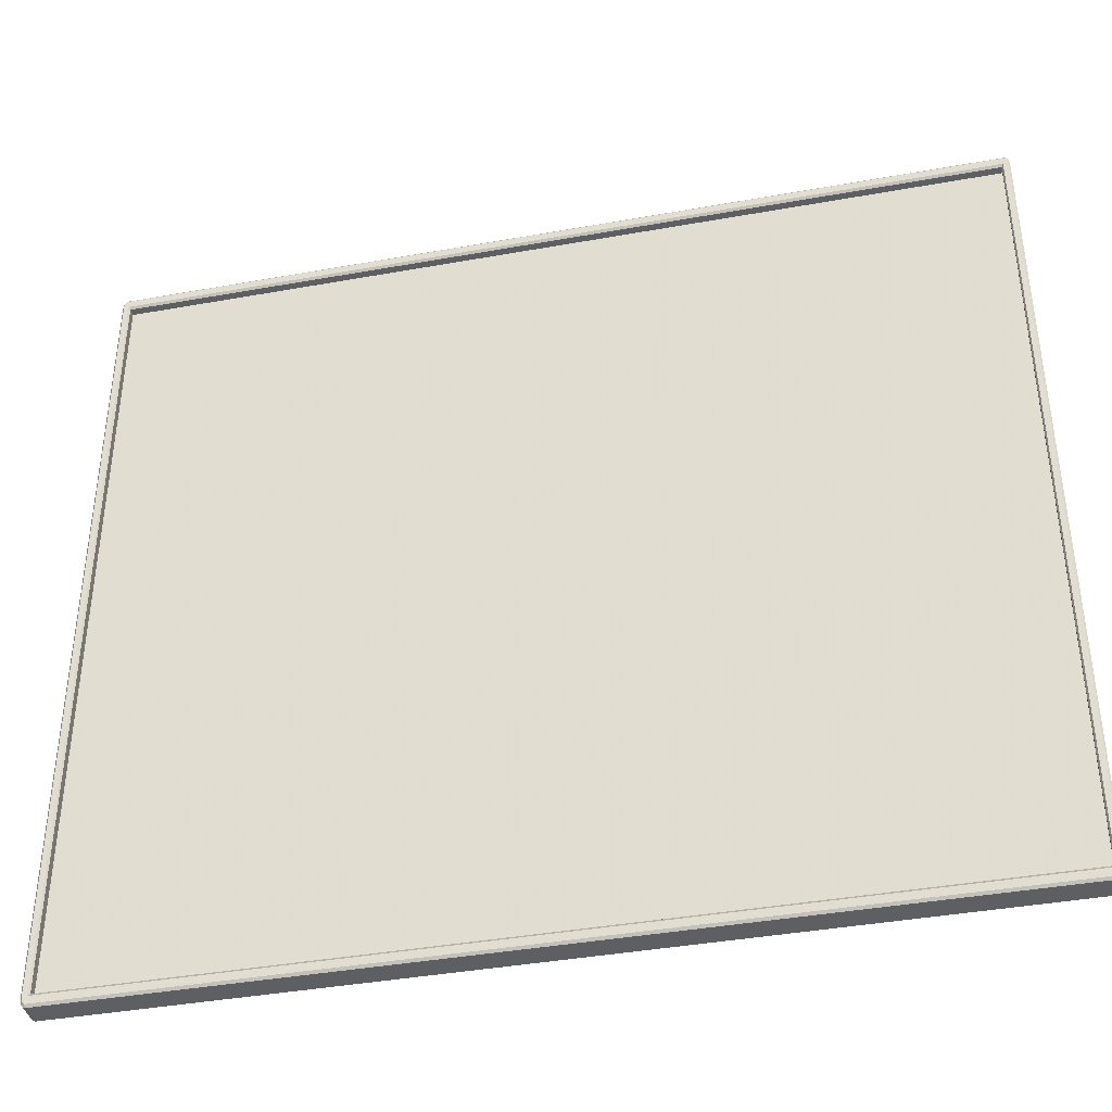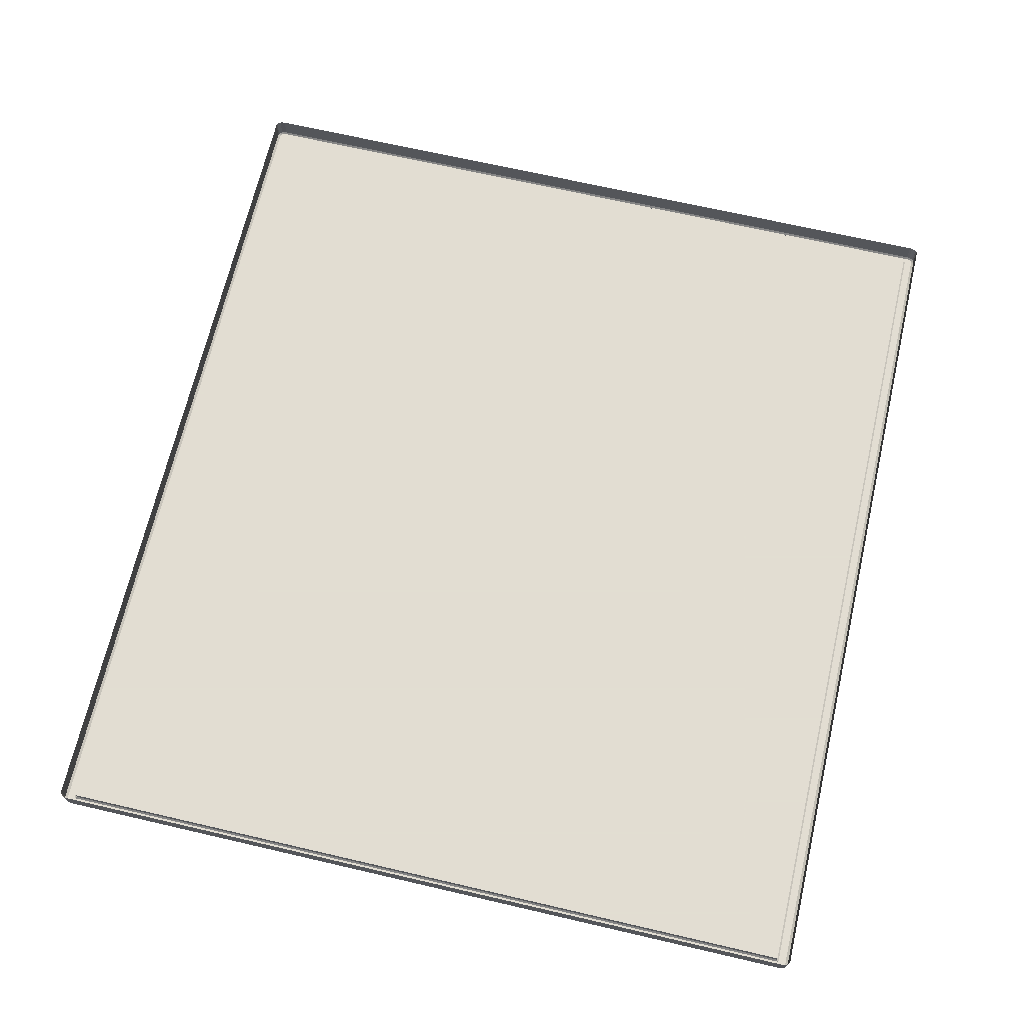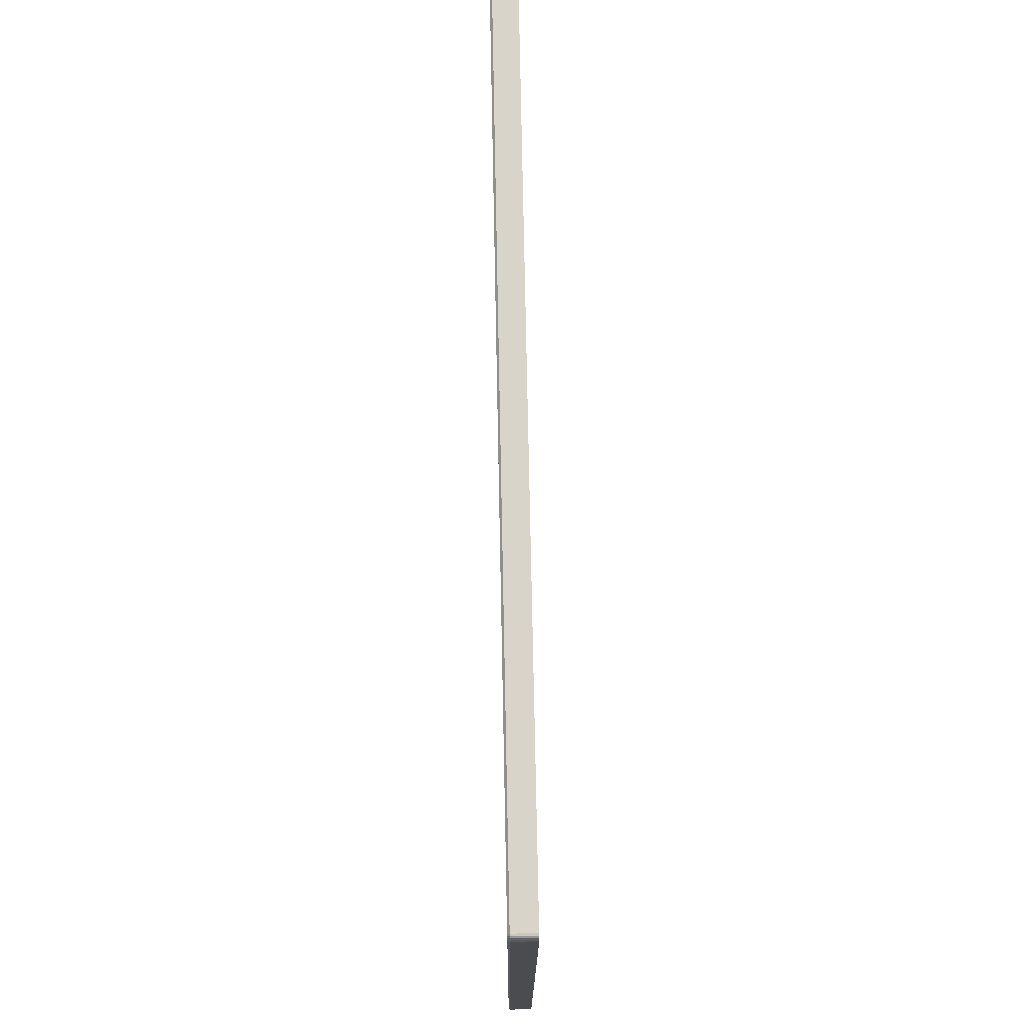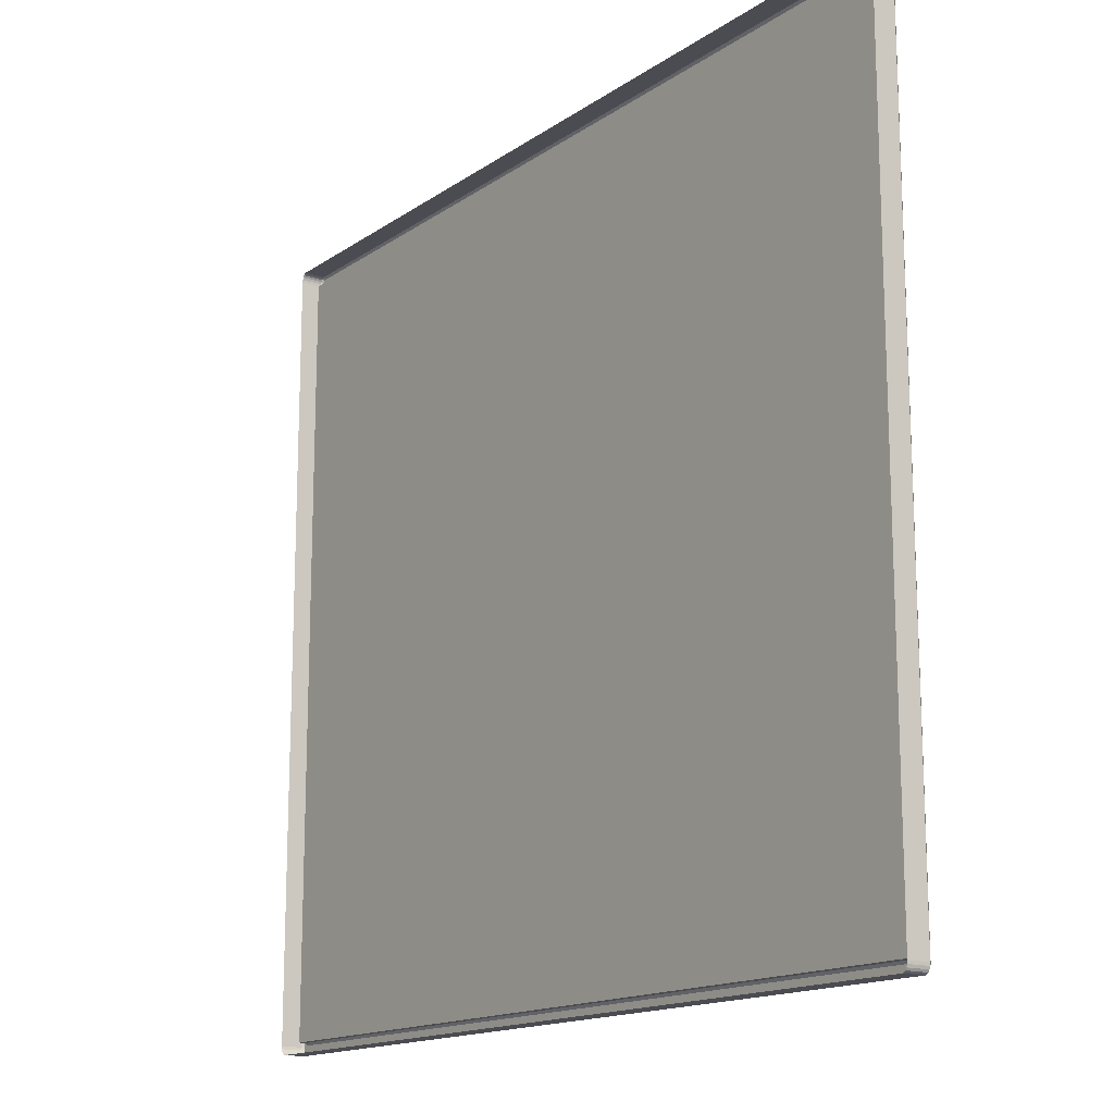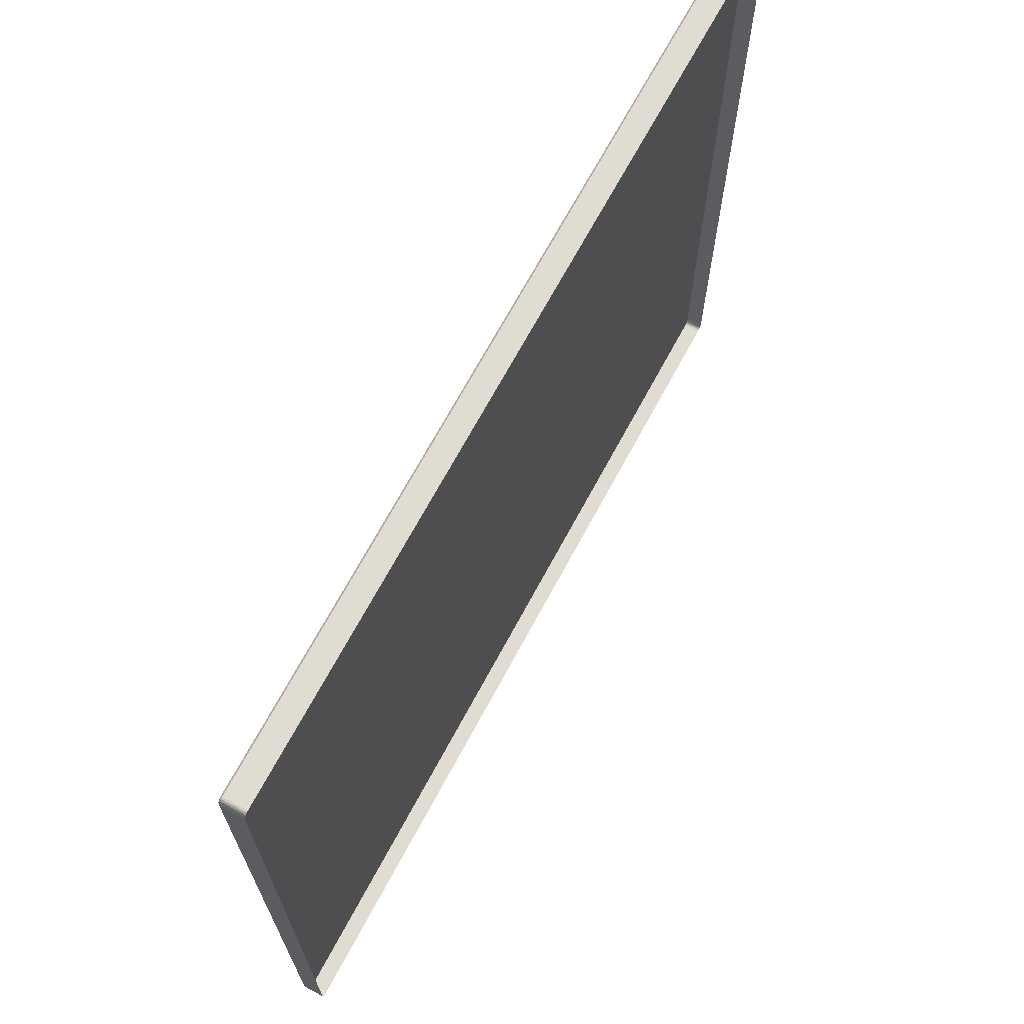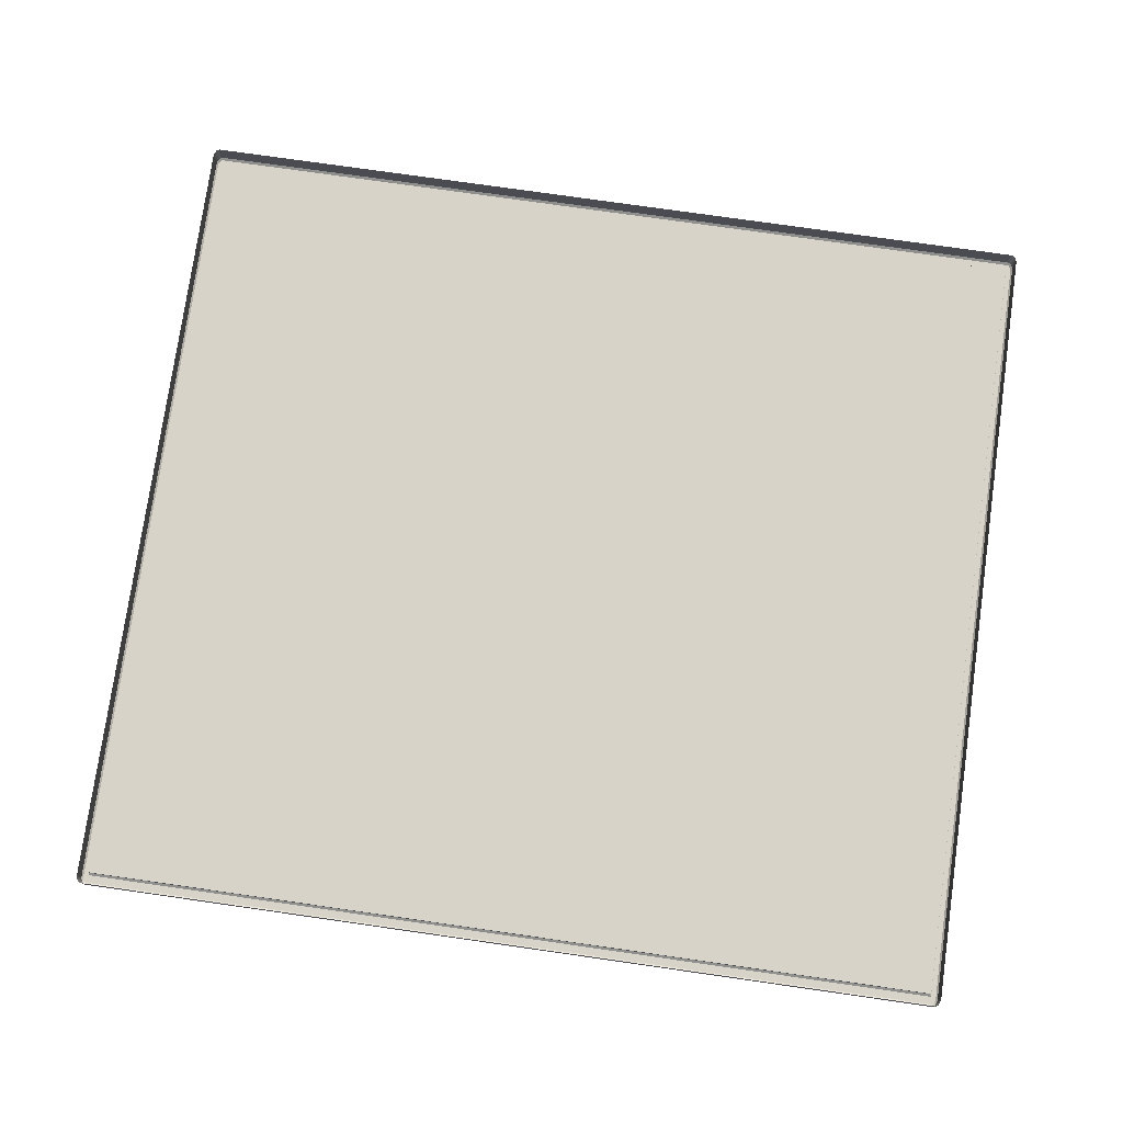
<metadata>
{"format":"obj","ext":"obj","renderer":"f3d","projection":"perspective","resolution":1024,"background":"white","views":[{"elev":-39.8,"azim":12.6,"up":"+Z"},{"elev":68.1,"azim":-76.9,"up":"+Y"},{"elev":74.8,"azim":88.9,"up":"+Z"},{"elev":-15.3,"azim":-125.5,"up":"+Z"},{"elev":69.3,"azim":118.3,"up":"+Z"},{"elev":77.2,"azim":8.1,"up":"+Y"}]}
</metadata>
<code>
v -0.3112 -0.001666 -0.2862
v -0.3112 -0.001666 -0.2862
v 0.3255 -0.001666 -0.2862
v 0.3255 -0.001666 -0.2862
v 0.3255 -0.001666 0.2877
v 0.3255 -0.001666 0.2877
v -0.3112 -0.001666 0.2877
v -0.3112 -0.001666 0.2877
v -0.3171 0.009054 0.2904
v -0.3171 0.009054 0.2877
v -0.3171 -0.007155 0.2877
v -0.3171 -0.007155 0.2904
v -0.3171 -0.007155 0.2904
v 0.3272 0.009054 0.2969
v 0.3255 0.009054 0.2969
v 0.3255 -0.007155 0.2969
v 0.3272 -0.007155 0.2969
v 0.3272 -0.007155 0.2969
v -0.3112 0.009054 -0.2954
v 0.3255 0.009054 -0.2954
v 0.3255 -0.007155 -0.2954
v -0.3112 -0.007155 -0.2954
v 0.3314 0.009054 0.2877
v 0.3314 0.009054 0.2904
v 0.3314 -0.007155 0.2904
v 0.3314 -0.007155 0.2904
v 0.3314 -0.007155 0.2877
v -0.3112 -0.007155 -0.2862
v -0.3112 -0.007155 -0.2862
v 0.3255 -0.007155 -0.2862
v 0.3255 -0.007155 -0.2862
v -0.3171 0.009054 -0.2862
v -0.3171 0.009054 -0.2889
v -0.3171 -0.007155 -0.2889
v -0.3171 -0.007155 -0.2889
v -0.3171 -0.007155 -0.2862
v 0.3314 0.009054 -0.2889
v 0.3314 0.009054 -0.2862
v 0.3314 -0.007155 -0.2862
v 0.3314 -0.007155 -0.2889
v 0.3314 -0.007155 -0.2889
v 0.3266 -0.008515 -0.288
v 0.3266 -0.008515 -0.288
v 0.3266 -0.008515 -0.288
v 0.3255 -0.008515 -0.2936
v 0.3255 -0.008515 -0.2936
v 0.3271 -0.008515 -0.2936
v 0.3271 -0.008515 -0.2936
v 0.3281 -0.008515 -0.2933
v 0.329 -0.008515 -0.2927
v 0.3297 -0.008515 -0.2916
v 0.3301 -0.008515 -0.2903
v 0.3303 -0.008515 -0.2887
v 0.3303 -0.008515 -0.2887
v 0.3303 -0.008515 -0.2862
v 0.3303 -0.008515 -0.2862
v -0.3124 -0.008515 0.2895
v -0.3124 -0.008515 0.2895
v -0.3124 -0.008515 0.2895
v -0.3112 -0.008515 0.2951
v -0.3128 -0.008515 0.2951
v -0.3139 -0.008515 0.2948
v -0.3147 -0.008515 0.2942
v -0.3154 -0.008515 0.2931
v -0.3158 -0.008515 0.2918
v -0.316 -0.008515 0.2902
v -0.316 -0.008515 0.2902
v -0.316 -0.008515 0.2877
v -0.316 -0.008515 0.2877
v -0.3112 -0.008515 -0.2936
v -0.3112 -0.008515 -0.2936
v -0.3124 -0.008515 -0.288
v -0.3124 -0.008515 -0.288
v -0.3124 -0.008515 -0.288
v -0.316 -0.008515 -0.2862
v -0.316 -0.008515 -0.2862
v -0.316 -0.008515 -0.2887
v -0.316 -0.008515 -0.2887
v -0.3158 -0.008515 -0.2903
v -0.3154 -0.008515 -0.2916
v -0.3147 -0.008515 -0.2927
v -0.3139 -0.008515 -0.2933
v -0.3128 -0.008515 -0.2936
v -0.3128 -0.008515 -0.2936
v -0.3112 0.009054 0.2969
v -0.3112 -0.007155 0.2969
v -0.3112 -0.007155 0.2969
v 0.3255 -0.007155 0.2877
v 0.3255 -0.007155 0.2877
v -0.3112 -0.007155 0.2877
v -0.3112 -0.007155 0.2877
v 0.3266 -0.008515 0.2895
v 0.3266 -0.008515 0.2895
v 0.3266 -0.008515 0.2895
v 0.3303 -0.008515 0.2877
v 0.3303 -0.008515 0.2877
v 0.3255 -0.008515 0.2951
v 0.3255 -0.008515 0.2951
v 0.3303 -0.008515 0.2902
v 0.3303 -0.008515 0.2902
v 0.3301 -0.008515 0.2918
v 0.3297 -0.008515 0.2931
v 0.329 -0.008515 0.2942
v 0.3281 -0.008515 0.2948
v 0.3271 -0.008515 0.2951
v 0.3271 -0.008515 0.2951
v 0.3272 0.009054 -0.2954
v 0.3272 -0.007155 -0.2954
v 0.3272 -0.007155 -0.2954
v -0.3129 0.009054 0.2969
v -0.3129 -0.007155 0.2969
v -0.3129 -0.007155 0.2969
v -0.3129 0.009054 -0.2954
v -0.3129 -0.007155 -0.2954
v -0.3129 -0.007155 -0.2954
v -0.3142 0.009054 0.2966
v -0.3142 -0.007155 0.2966
v -0.3142 -0.007155 0.2966
v 0.3306 0.009054 0.2942
v 0.3306 -0.007155 0.2942
v 0.3306 -0.007155 0.2942
v 0.3312 -0.007155 0.2924
v 0.3312 -0.007155 0.2924
v 0.3312 0.009054 0.2924
v 0.3285 0.009054 -0.2951
v 0.3285 -0.007155 -0.2951
v 0.3285 -0.007155 -0.2951
v 0.3285 0.009054 0.2966
v 0.3285 -0.007155 0.2966
v 0.3285 -0.007155 0.2966
v 0.3297 -0.007155 0.2956
v 0.3297 -0.007155 0.2956
v 0.3297 -0.007155 0.2956
v 0.3297 0.009054 0.2956
v 0.3297 0.009054 0.2956
v -0.3169 -0.007155 0.2924
v -0.3169 -0.007155 0.2924
v -0.3169 0.009054 0.2924
v -0.3154 -0.007155 0.2956
v -0.3154 -0.007155 0.2956
v -0.3154 -0.007155 0.2956
v -0.3154 0.009054 0.2956
v -0.3154 0.009054 0.2956
v -0.3163 0.009054 0.2942
v -0.3163 -0.007155 0.2942
v -0.3163 -0.007155 0.2942
v -0.3169 0.009054 -0.2909
v -0.3169 -0.007155 -0.2909
v -0.3169 -0.007155 -0.2909
v 0.3312 -0.007155 -0.2909
v 0.3312 -0.007155 -0.2909
v 0.3312 0.009054 -0.2909
v 0.3297 -0.007155 -0.2941
v 0.3297 -0.007155 -0.2941
v 0.3297 -0.007155 -0.2941
v 0.3297 0.009054 -0.2941
v 0.3297 0.009054 -0.2941
v 0.3306 0.009054 -0.2927
v 0.3306 -0.007155 -0.2927
v 0.3306 -0.007155 -0.2927
v -0.3163 0.009054 -0.2927
v -0.3163 -0.007155 -0.2927
v -0.3163 -0.007155 -0.2927
v -0.3142 0.009054 -0.2951
v -0.3142 -0.007155 -0.2951
v -0.3142 -0.007155 -0.2951
v -0.3154 -0.007155 -0.2941
v -0.3154 -0.007155 -0.2941
v -0.3154 -0.007155 -0.2941
v -0.3154 0.009054 -0.2941
v -0.3154 0.009054 -0.2941
v -0.3112 -0.001666 -0.2862
v 0.3255 -0.001666 -0.2862
v 0.3255 -0.001666 0.2877
v -0.3112 -0.001666 0.2877
f 10 13 9
f 15 17 14
f 20 22 19
f 24 27 23
f 2 31 4
f 33 36 32
f 38 41 37
f 51 52 43
f 64 65 59
f 82 84 72
f 85 16 15
f 3 88 6
f 5 90 8
f 43 95 93
f 104 105 93
f 107 21 20
f 110 86 85
f 59 75 72
f 19 115 113
f 110 118 111
f 93 60 59
f 72 45 43
f 23 39 38
f 120 124 119
f 107 126 108
f 130 135 128
f 133 119 134
f 17 128 14
f 138 13 136
f 142 145 140
f 144 136 145
f 149 33 147
f 116 141 118
f 152 41 151
f 157 160 154
f 158 151 160
f 125 153 126
f 163 147 161
f 123 24 124
f 166 170 164
f 168 161 171
f 115 164 113
f 32 11 10
f 73 91 57
f 42 29 74
f 92 30 44
f 58 89 94
f 86 98 16
f 21 70 22
f 36 69 11
f 27 55 39
f 104 18 105
f 103 129 104
f 102 131 103
f 101 121 102
f 101 26 122
f 62 112 117
f 63 117 139
f 64 139 146
f 65 146 137
f 65 12 66
f 49 109 127
f 50 127 155
f 50 159 51
f 52 159 150
f 52 40 53
f 82 114 84
f 81 165 82
f 80 167 81
f 79 162 80
f 79 34 148
f 67 11 69
f 61 87 112
f 77 36 35
f 83 22 70
f 106 16 98
f 99 27 25
f 54 39 55
f 48 21 108
f 7 28 1
f 10 11 13
f 15 16 17
f 20 21 22
f 24 25 27
f 2 29 31
f 33 35 36
f 38 39 41
f 56 43 53
f 43 45 47
f 53 43 52
f 47 49 43
f 49 50 43
f 50 51 43
f 68 59 66
f 59 60 61
f 66 59 65
f 61 62 59
f 62 63 59
f 63 64 59
f 84 71 72
f 72 75 78
f 78 79 72
f 79 80 72
f 80 81 72
f 81 82 72
f 85 86 16
f 3 30 88
f 5 89 90
f 43 56 95
f 105 97 93
f 93 95 100
f 100 101 93
f 101 102 93
f 102 103 93
f 103 104 93
f 107 108 21
f 110 111 86
f 59 68 75
f 19 22 115
f 110 116 118
f 93 97 60
f 72 71 45
f 23 27 39
f 120 123 124
f 107 125 126
f 130 132 135
f 133 120 119
f 17 130 128
f 138 9 13
f 142 144 145
f 144 138 136
f 149 35 33
f 116 143 141
f 152 37 41
f 157 158 160
f 158 152 151
f 125 156 153
f 163 149 147
f 123 25 24
f 166 169 170
f 168 163 161
f 115 166 164
f 32 36 11
f 73 28 91
f 42 31 29
f 92 88 30
f 58 90 89
f 87 60 97
f 21 46 70
f 36 76 69
f 27 96 55
f 104 129 18
f 103 131 129
f 102 121 131
f 101 122 121
f 101 100 26
f 62 61 112
f 63 62 117
f 64 63 139
f 65 64 146
f 65 137 12
f 49 47 109
f 50 49 127
f 50 155 159
f 52 51 159
f 52 150 40
f 82 165 114
f 81 167 165
f 80 162 167
f 79 148 162
f 79 78 34
f 67 13 11
f 61 60 87
f 77 76 36
f 83 115 22
f 106 17 16
f 99 96 27
f 54 41 39
f 48 46 21
f 7 91 28
f 173 175 172
f 173 174 175

</code>
